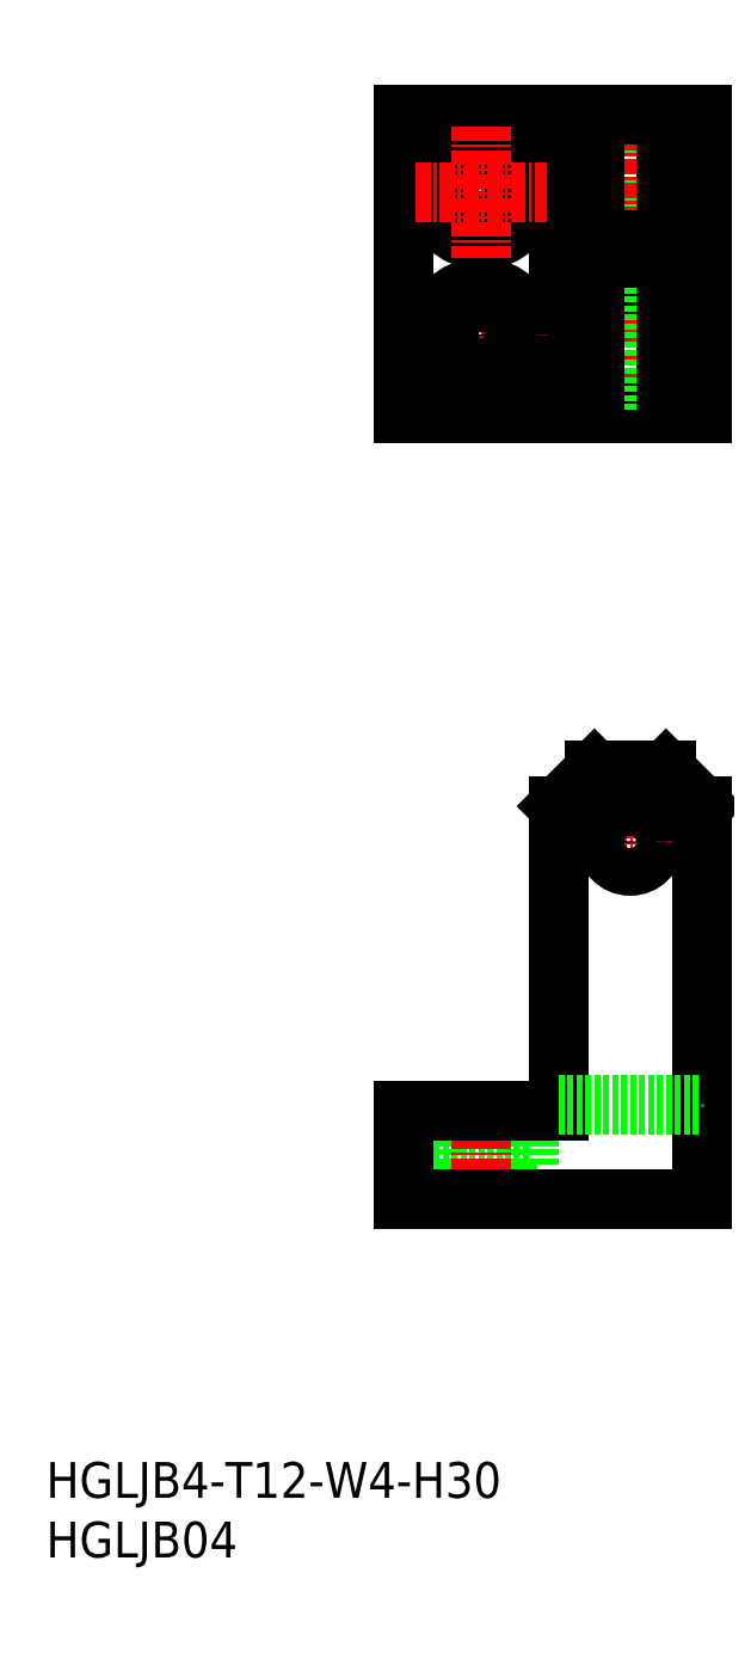
<metadata>
{"format":"dxf","ext":"dxf","renderer":"ezdxf+matplotlib","layout":"modelspace","background":"white","min_lineweight":24,"dpi":150}
</metadata>
<code>
0
SECTION
2
ENTITIES
0
INSERT
8
0
2
*U14
10
0
20
0
30
0
0
INSERT
8
0
2
*U15
10
0
20
0
30
0
0
LINE
8
0
10
40.5
20
33
30
0
11
40.5
21
37.5
31
0
0
LINE
8
0
10
38.75
20
33
30
0
11
38.75
21
30
31
0
0
LINE
8
0
10
32.5
20
33
30
0
11
32.5
21
37.5
31
0
0
LINE
8
0
10
34.25
20
33
30
0
11
34.25
21
30
31
0
0
LINE
8
0
10
32.5
20
33
30
0
11
40.5
21
33
31
0
0
LINE
8
0
10
51
20
121
30
0
11
51
21
110.5
31
0
0
LINE
8
0
10
47
20
121
30
0
11
47
21
110.5
31
0
0
LINE
8
CENTER
10
49
20
63.5
30
0
11
49
21
56.5
31
0
0
LINE
8
CENTER
10
45.5
20
60
30
0
11
52.5
21
60
31
0
0
LINE
8
CENTER
10
49
20
94
30
0
11
49
21
123
31
0
0
LINE
8
0
10
43
20
110.5
30
0
11
55
21
110.5
31
0
0
LINE
8
0
10
43
20
106.5
30
0
11
55
21
106.5
31
0
0
LINE
8
0
10
46
20
66
30
0
11
52
21
66
31
0
0
CIRCLE
8
0
10
49
20
60
30
0
40
2
0
LINE
8
0
10
43
20
37.5
30
0
11
43
21
63
31
0
0
LINE
8
0
10
55
20
121
30
0
11
55
21
96
31
0
0
LINE
8
0
10
52
20
121
30
0
11
52
21
110.5
31
0
0
LINE
8
0
10
43
20
121
30
0
11
43
21
96
31
0
0
LINE
8
0
10
46
20
121
30
0
11
46
21
110.5
31
0
0
LINE
8
0
10
55
20
30
30
0
11
55
21
63
31
0
0
LINE
8
CENTER
10
36.5
20
39.5
30
0
11
36.5
21
28
31
0
0
LINE
8
0
10
30
20
121
30
0
11
30
21
96
31
0
0
LINE
8
0
10
30
20
30
30
0
11
30
21
37.5
31
0
0
LINE
8
0
10
30
20
121
30
0
11
55
21
121
31
0
0
LINE
8
0
10
30
20
96
30
0
11
55
21
96
31
0
0
LINE
8
0
10
30
20
30
30
0
11
55
21
30
31
0
0
LINE
8
0
10
30
20
37.5
30
0
11
43
21
37.5
31
0
0
LINE
8
CENTER
10
31
20
102.5
30
0
11
42
21
102.5
31
0
0
LINE
8
CENTER
10
36.5
20
108
30
0
11
36.5
21
97
31
0
0
CIRCLE
8
0
10
36.5
20
102.5
30
0
40
4
0
CIRCLE
8
0
10
36.5
20
102.5
30
0
40
2.25
0
CIRCLE
8
0
10
36.5
20
114.5
30
0
40
2.25
0
CIRCLE
8
0
10
36.5
20
114.5
30
0
40
4
0
LINE
8
CENTER
10
36.5
20
120
30
0
11
36.5
21
109
31
0
0
LINE
8
CENTER
10
31
20
114.5
30
0
11
42
21
114.5
31
0
0
LINE
8
0
10
43
20
38
30
0
11
55
21
38
31
0
0
LINE
8
0
10
51
20
106.5
30
0
11
51
21
96
31
0
0
LINE
8
0
10
52
20
106.5
30
0
11
52
21
96
31
0
0
LINE
8
0
10
47
20
106.5
30
0
11
47
21
96
31
0
0
LINE
8
0
10
46
20
106.5
30
0
11
46
21
96
31
0
0
LINE
8
0
10
46
20
66
30
0
11
43
21
63
31
0
0
LINE
8
0
10
52
20
66
30
0
11
55
21
63
31
0
0
ENDSEC
0
EOF

</code>
